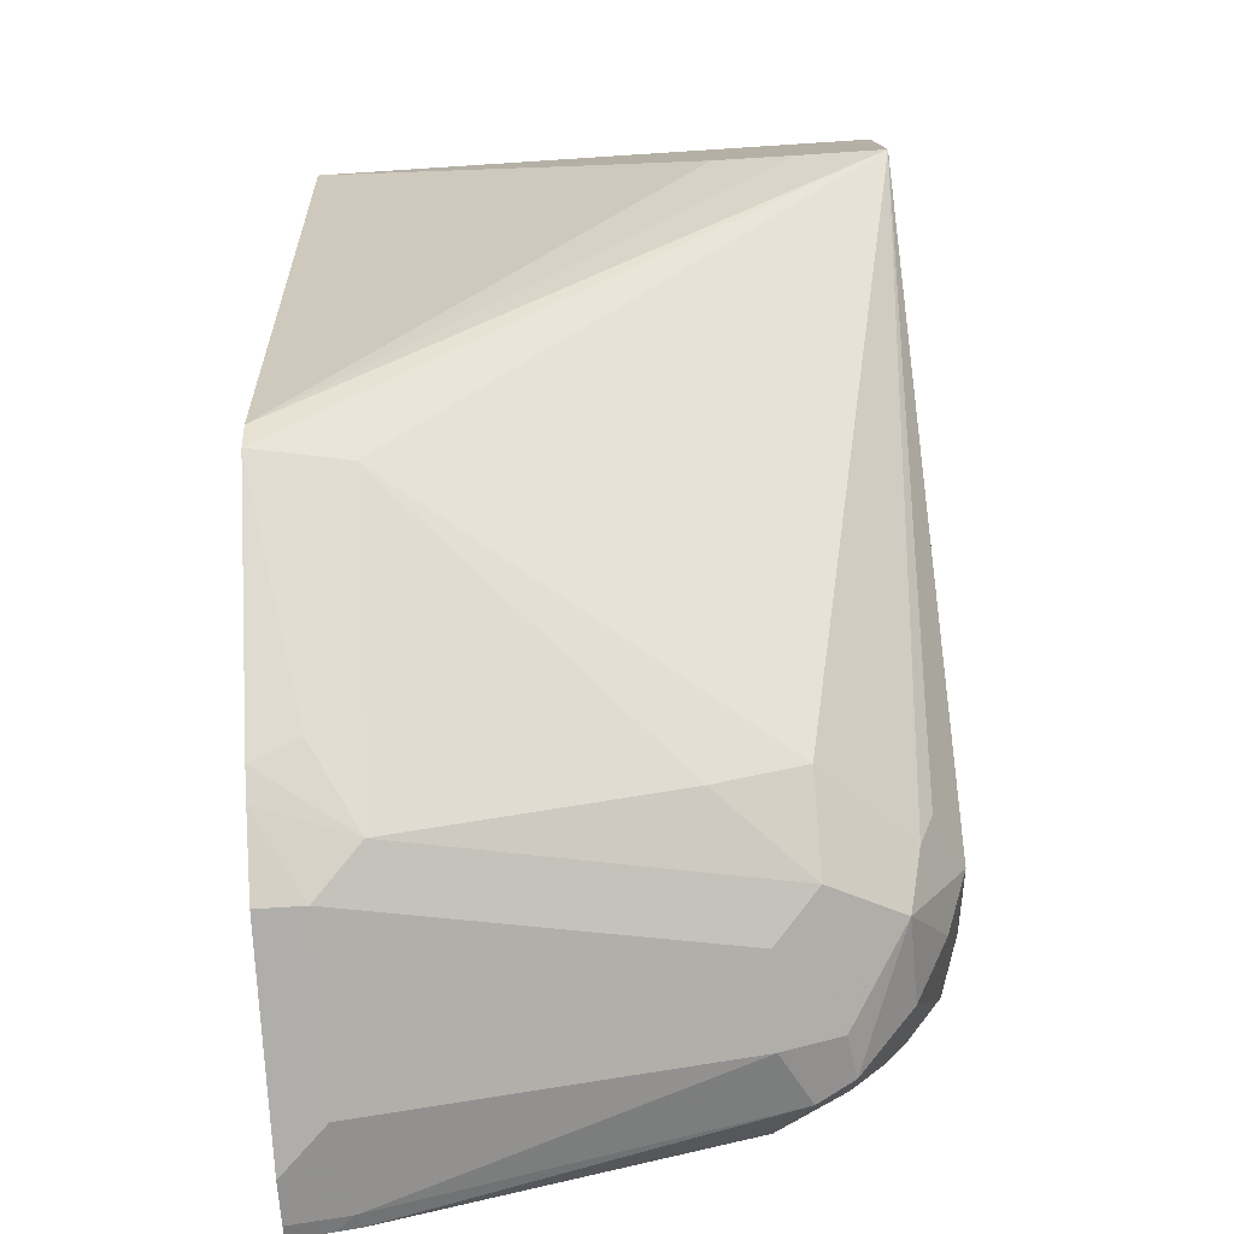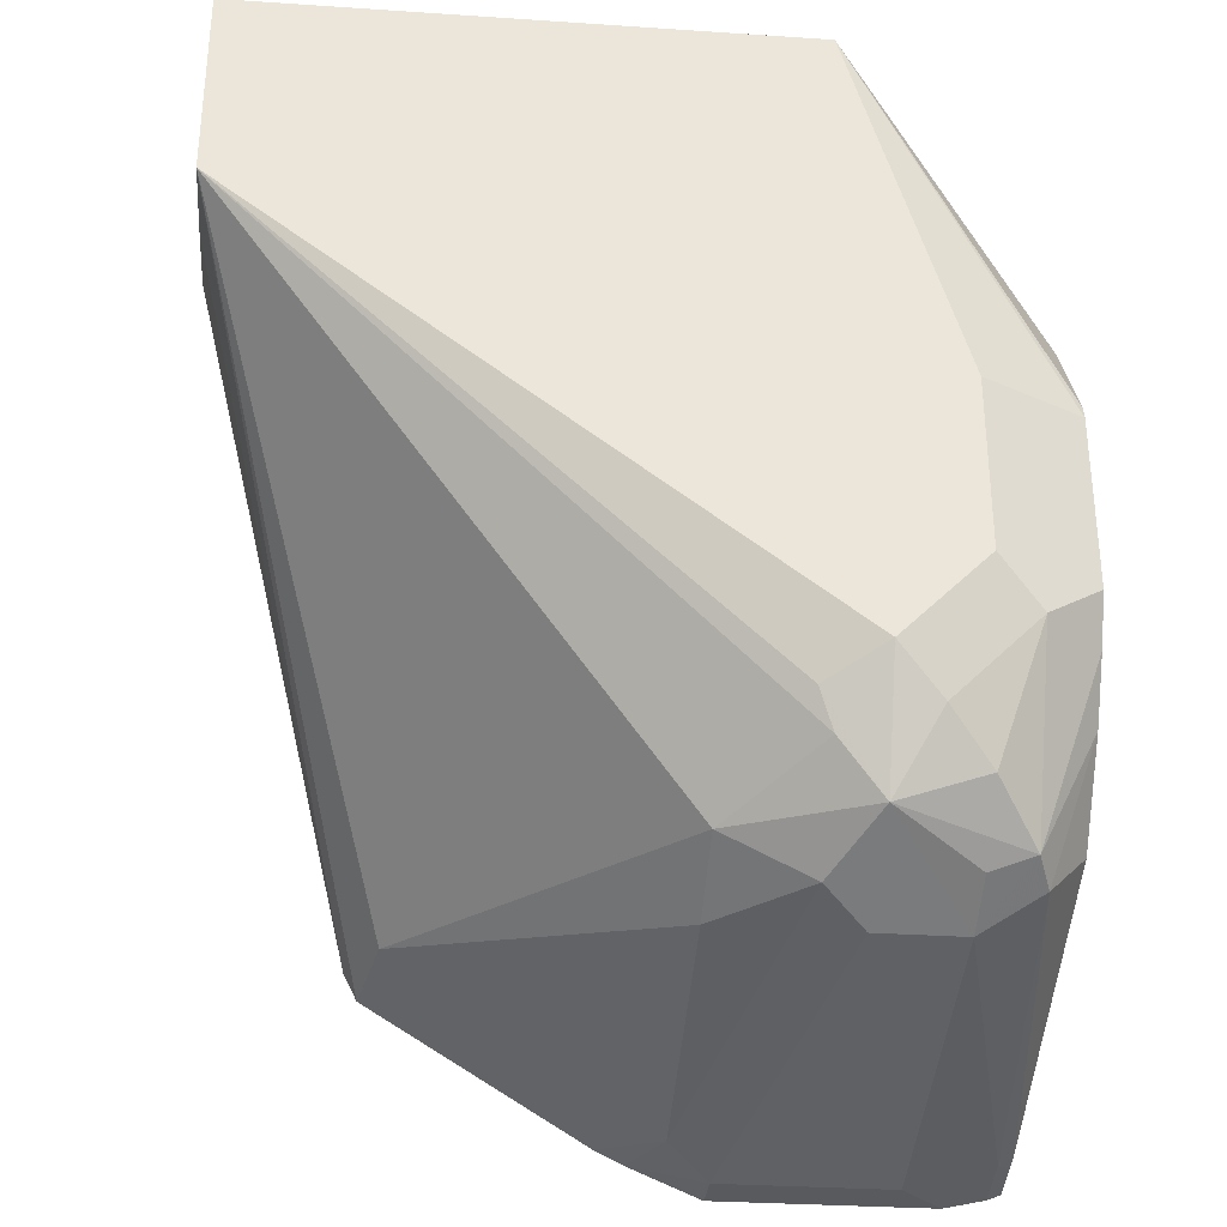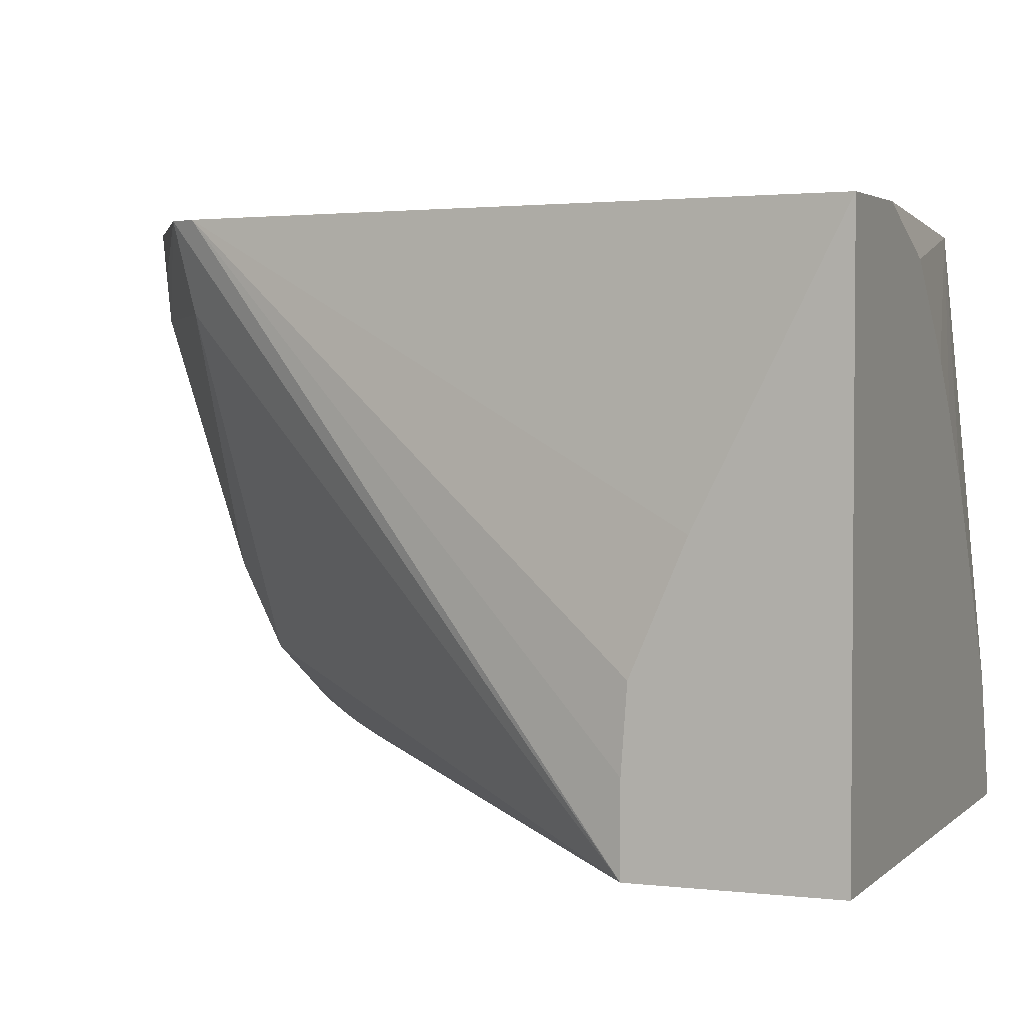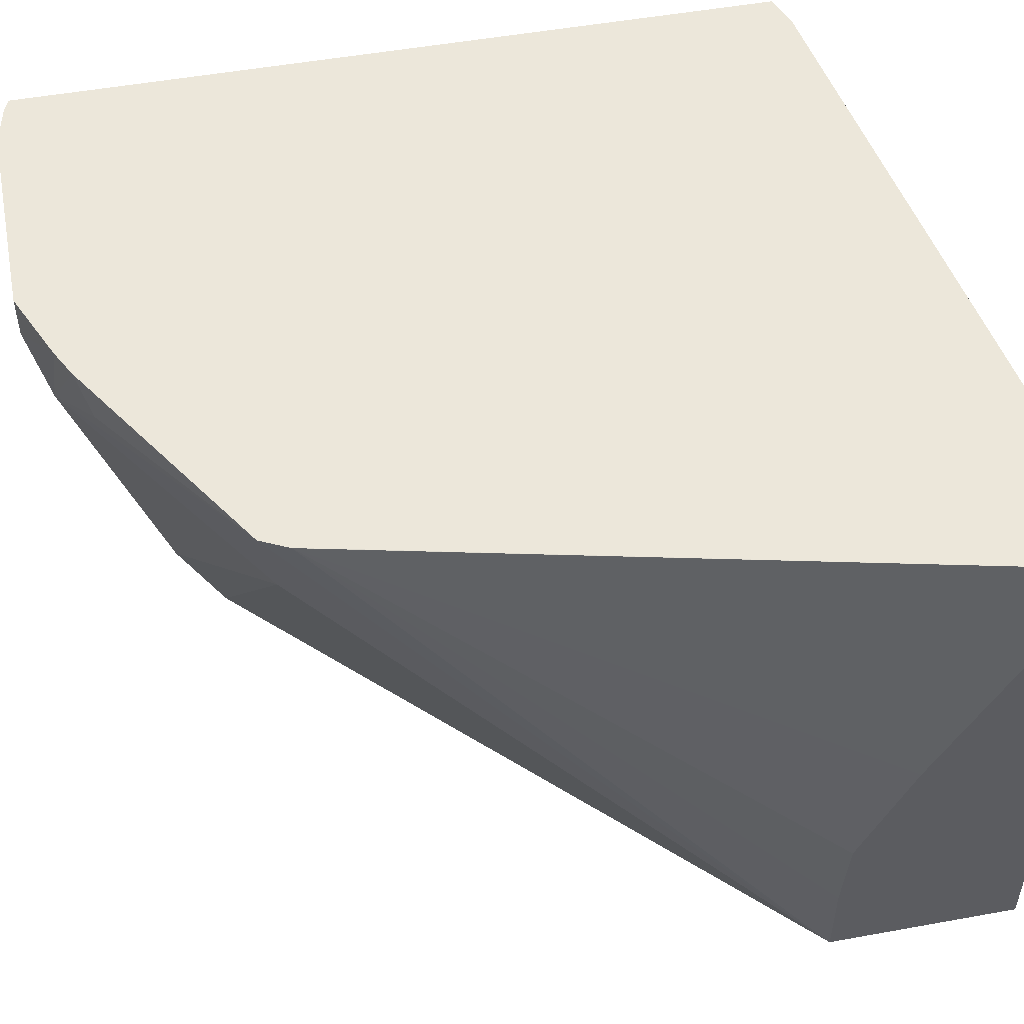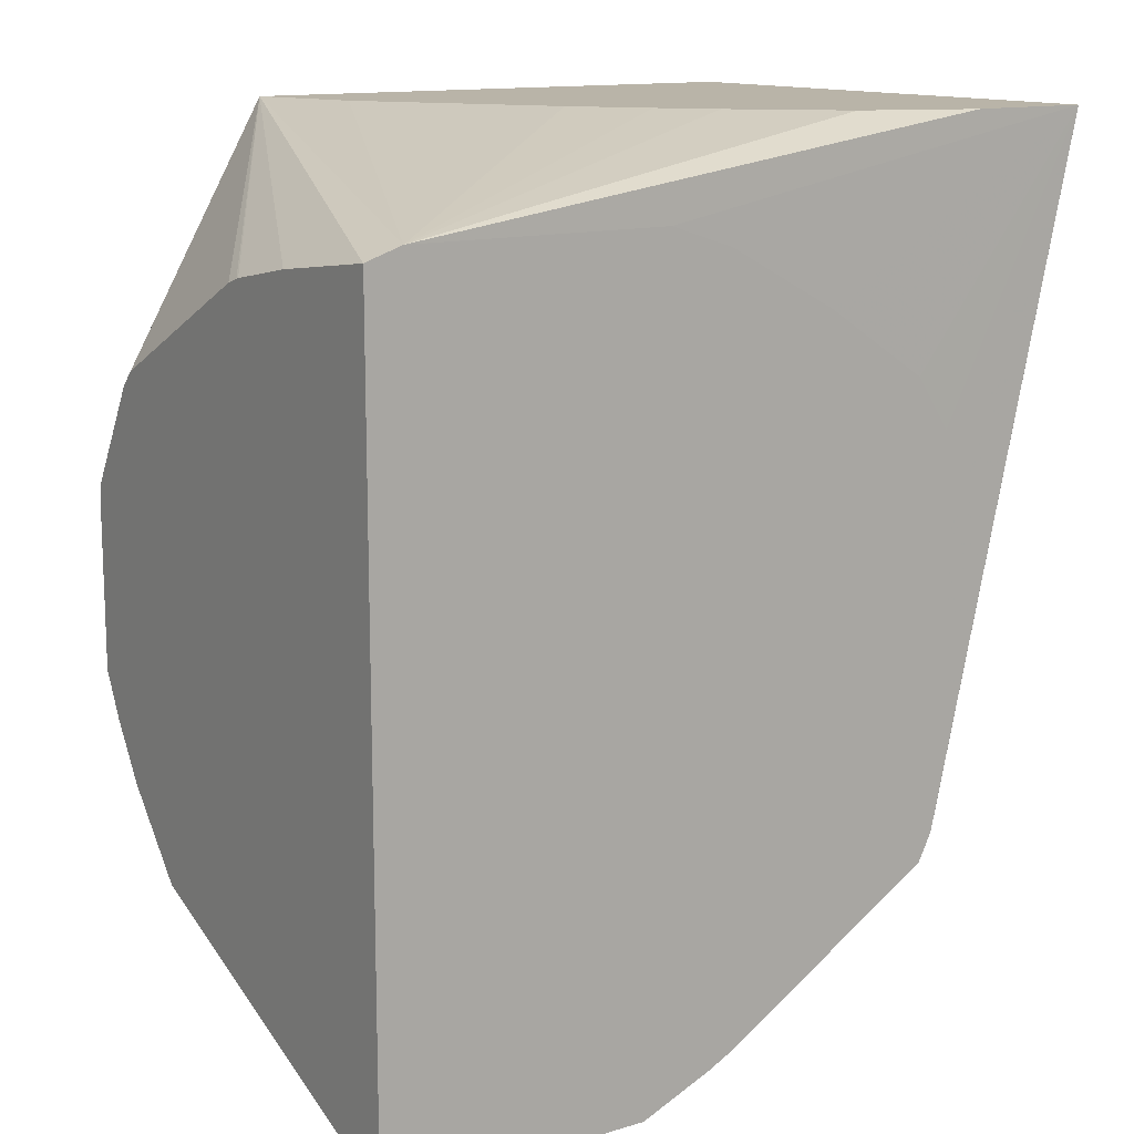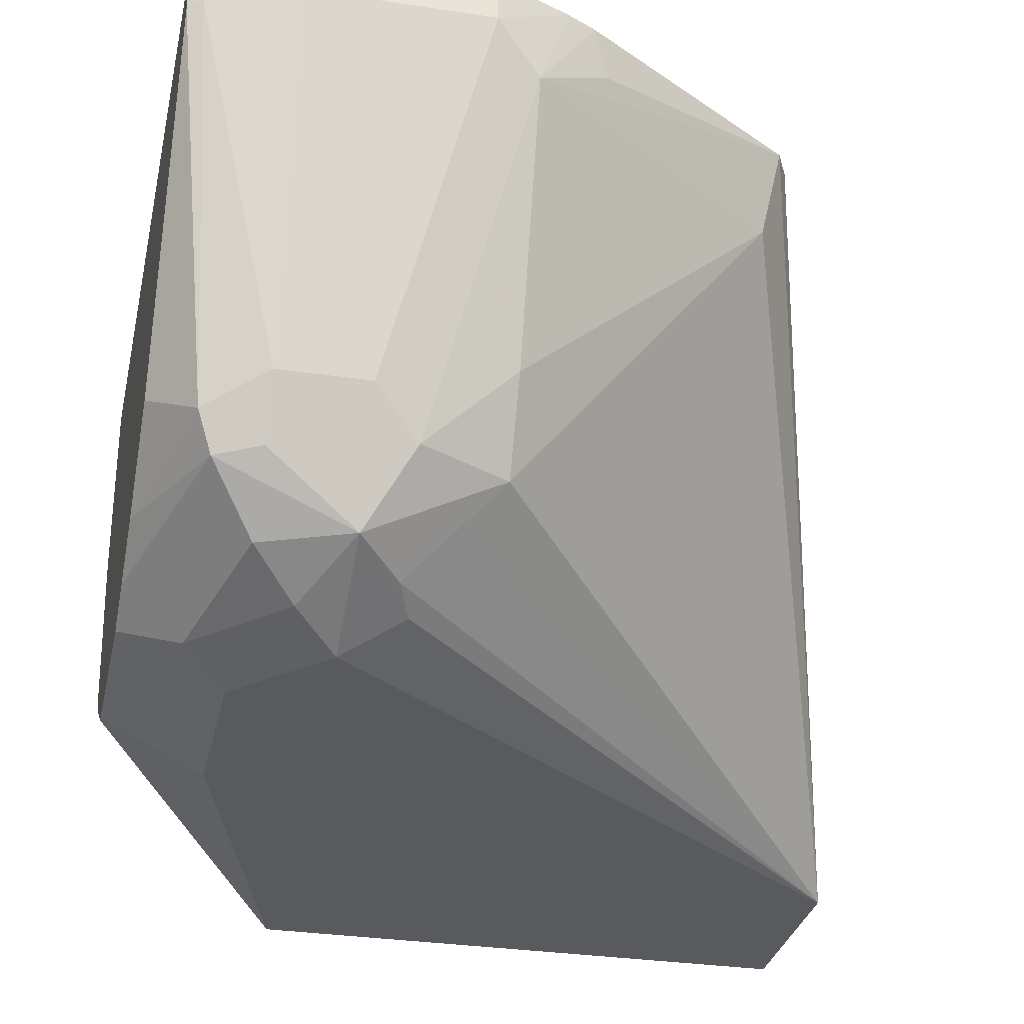
<metadata>
{"format":"obj","ext":"obj","renderer":"f3d","projection":"perspective","resolution":1024,"background":"white","views":[{"elev":-77.6,"azim":-86.3,"up":"+Z"},{"elev":-31.7,"azim":-5.4,"up":"+Z"},{"elev":3.1,"azim":-68.2,"up":"+Y"},{"elev":51.0,"azim":-101.2,"up":"+Y"},{"elev":13.2,"azim":145.8,"up":"+Z"},{"elev":-31.4,"azim":167.8,"up":"+Y"}]}
</metadata>
<code>
v 0.2043 -0.03613 -0.2118
v 0.32 -0.03613 -0.2118
v 0.2043 0.08101 -0.2118
v 0.2043 -0.03613 -0.2524
v 0.3634 0.02488 -0.2444
v 0.3634 0.03348 -0.2401
v 0.3634 0.03655 -0.2391
v 0.3634 0.03722 -0.2389
v 0.3634 0.05407 -0.2358
v 0.3634 0.08142 -0.2322
v 0.3624 0.08142 -0.2318
v 0.3558 0.08142 -0.2297
v 0.3131 -0.01128 -0.2118
v 0.32 -0.03613 -0.2162
v 0.3424 -0.03604 -0.2884
v 0.3545 -0.03003 -0.2884
v 0.3634 -0.02558 -0.2884
v 0.3634 -0.02491 -0.2857
v 0.3634 -0.01223 -0.2646
v 0.3634 -0.00901 -0.2614
v 0.3634 -0.002555 -0.2581
v 0.2043 0.04207 -0.2313
v 0.2299 0.08101 -0.2118
v 0.3017 0.08142 -0.2297
v 0.2882 0.08142 -0.2342
v 0.2649 0.08142 -0.2469
v 0.2541 0.08142 -0.2541
v 0.2436 0.08142 -0.261
v 0.2433 0.08142 -0.2613
v 0.2361 0.08142 -0.2721
v 0.2343 0.08142 -0.2884
v 0.2343 0.08142 -0.3424
v 0.2366 0.08142 -0.3529
v 0.2163 -0.03613 -0.2524
v 0.2043 -0.01802 -0.2523
v 0.2395 0.08142 -0.3587
v 0.2433 0.06308 -0.356
v 0.2974 -0.00901 -0.365
v 0.3064 -0.01802 -0.3605
v 0.3154 -0.02703 -0.356
v 0.3124 -0.03003 -0.3485
v 0.3244 -0.03604 -0.3424
v 0.3634 0.08142 -0.3935
v 0.2522 0.07199 -0.2118
v 0.2703 0.05397 -0.2118
v 0.2786 0.04392 -0.2118
v 0.2892 0.02977 -0.2118
v 0.3154 -0.03613 -0.2253
v 0.3424 -0.03604 -0.3244
v 0.3515 -0.03154 -0.3334
v 0.3634 -0.02558 -0.3244
v 0.2043 0.02402 -0.2403
v 0.2043 -0.001198 -0.2511
v 0.2342 -0.03613 -0.2524
v 0.2855 0.08142 -0.3872
v 0.2824 0.07208 -0.3845
v 0.2974 0.06308 -0.392
v 0.2974 0.00902 -0.374
v 0.3154 -0.00901 -0.374
v 0.3244 -0.02403 -0.3665
v 0.3334 -0.03154 -0.3515
v 0.3064 -0.03613 -0.2344
v 0.2969 -0.03613 -0.2429
v 0.2883 -0.03613 -0.2466
v 0.2703 -0.03613 -0.2508
v 0.2691 -0.03613 -0.2511
v 0.254 -0.03613 -0.2523
v 0.2523 -0.03613 -0.2524
v 0.3634 0.07327 -0.3916
v 0.3605 0.08142 -0.3946
v 0.3634 -0.02091 -0.3338
v 0.3424 -0.02477 -0.3605
v 0.3515 -0.01351 -0.3695
v 0.2913 0.08142 -0.3901
v 0.3064 0.07208 -0.3965
v 0.3244 1.043e-05 -0.3785
v 0.3424 1.043e-05 -0.3785
v 0.3424 -0.01201 -0.3725
v 0.3634 0.06912 -0.3906
v 0.3605 0.06984 -0.392
v 0.3424 0.07208 -0.3965
v 0.3518 0.08142 -0.3965
v 0.3634 -0.01368 -0.3453
v 0.3545 -0.006007 -0.3725
v 0.3064 0.08142 -0.3965
v 0.3634 0.0009885 -0.3623
f 33 53 52
f 34 42 54
f 36 55 56
f 36 56 57
f 36 57 37
f 37 57 58
f 37 58 38
f 38 58 59
f 39 60 40
f 38 60 39
f 33 35 53
f 40 60 41
f 41 60 42
f 42 60 61
f 42 61 50
f 42 50 49
f 42 49 62
f 38 59 60
f 22 33 52
f 15 50 16
f 16 50 17
f 10 31 30
f 10 30 29
f 10 29 28
f 10 28 27
f 10 27 26
f 10 26 25
f 10 25 24
f 10 24 12
f 17 50 51
f 10 12 11
f 12 44 45
f 12 45 46
f 12 46 47
f 10 32 31
f 12 47 13
f 14 48 49
f 15 49 50
f 42 62 63
f 12 23 44
f 42 63 64
f 70 81 82
f 42 65 66
f 69 79 80
f 69 80 70
f 70 80 81
f 71 73 83
f 73 78 77
f 73 77 84
f 73 84 83
f 74 85 75
f 75 85 82
f 75 82 81
f 75 81 77
f 75 77 76
f 77 81 80
f 77 80 84
f 79 86 84
f 79 84 80
f 10 33 32
f 60 72 61
f 60 73 72
f 60 78 73
f 60 77 78
f 42 66 67
f 42 67 68
f 42 68 54
f 43 69 70
f 48 62 49
f 50 71 51
f 50 61 72
f 50 72 73
f 42 64 65
f 83 84 86
f 55 74 57
f 55 57 56
f 57 74 75
f 57 75 59
f 57 59 58
f 59 75 76
f 59 76 60
f 60 76 77
f 50 73 71
f 10 36 33
f 2 11 12
f 10 74 55
f 1 62 48
f 1 48 14
f 1 14 2
f 2 5 6
f 2 6 7
f 2 7 8
f 2 8 9
f 2 9 10
f 2 10 11
f 2 12 13
f 2 14 49
f 2 49 15
f 2 15 16
f 2 16 17
f 2 17 18
f 2 18 19
f 2 19 20
f 1 63 62
f 2 20 21
f 1 64 63
f 1 66 65
f 10 55 36
f 1 2 13
f 1 13 47
f 1 47 46
f 1 45 44
f 1 44 23
f 1 23 3
f 1 3 22
f 1 22 52
f 1 52 53
f 1 53 35
f 1 35 4
f 1 4 34
f 1 34 54
f 1 54 68
f 1 68 67
f 1 67 66
f 1 65 64
f 2 21 5
f 1 46 45
f 3 12 24
f 5 18 17
f 5 17 51
f 5 51 71
f 5 71 83
f 5 83 86
f 5 86 79
f 5 79 69
f 5 69 43
f 5 43 10
f 5 10 9
f 5 9 8
f 5 8 7
f 5 7 6
f 10 43 70
f 10 85 74
f 10 82 85
f 3 23 12
f 5 19 18
f 5 20 19
f 10 70 82
f 4 42 34
f 5 21 20
f 3 26 27
f 3 27 28
f 3 28 29
f 3 29 30
f 3 30 31
f 3 31 32
f 3 32 33
f 3 25 26
f 4 35 33
f 4 41 42
f 3 33 22
f 4 40 41
f 4 39 40
f 3 24 25
f 4 38 39
f 4 37 38
f 4 36 37
f 4 33 36

</code>
